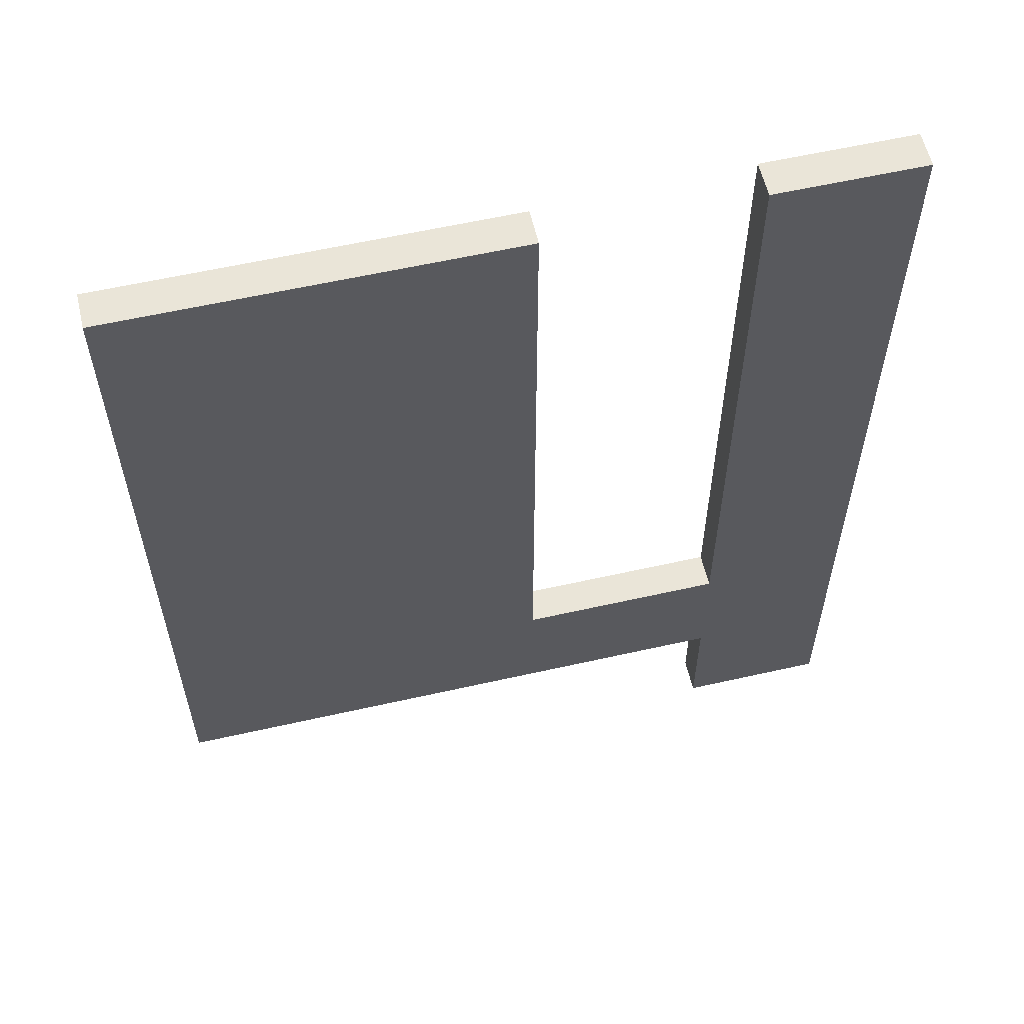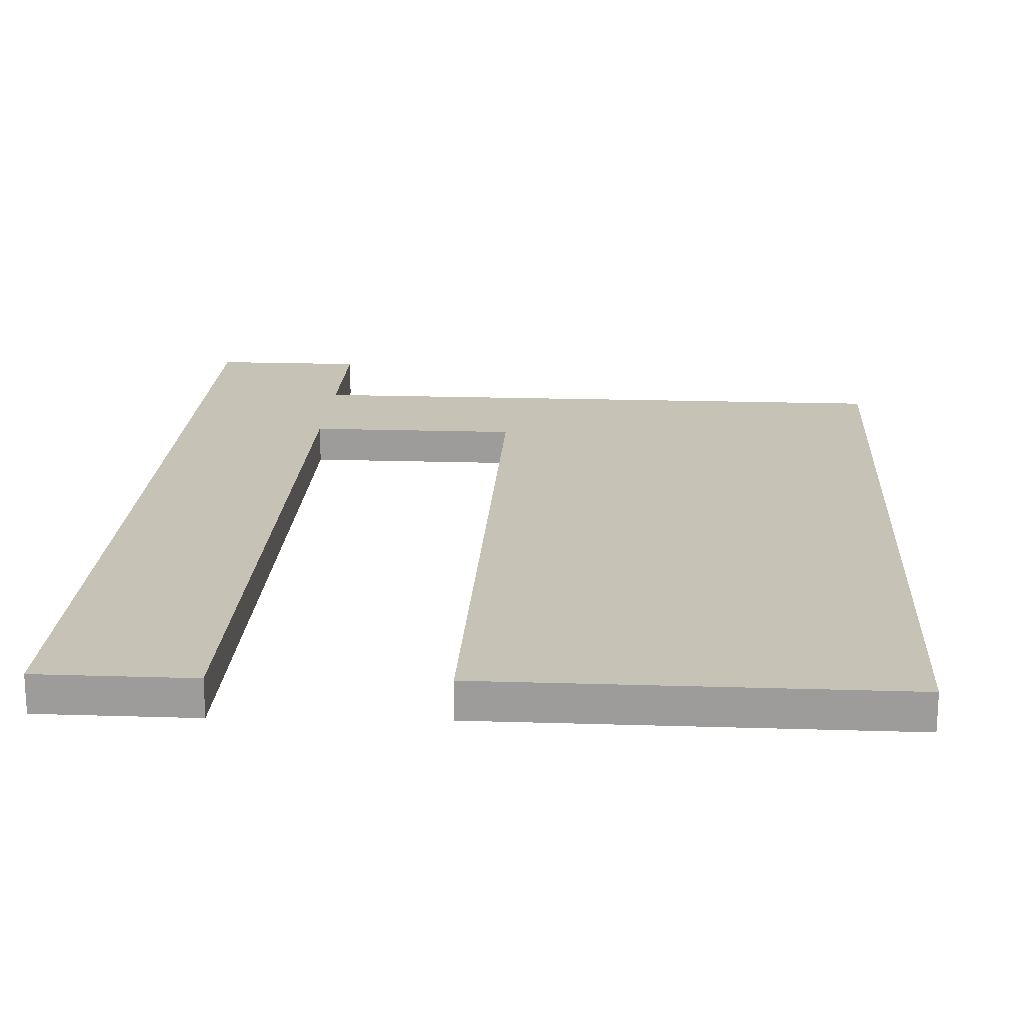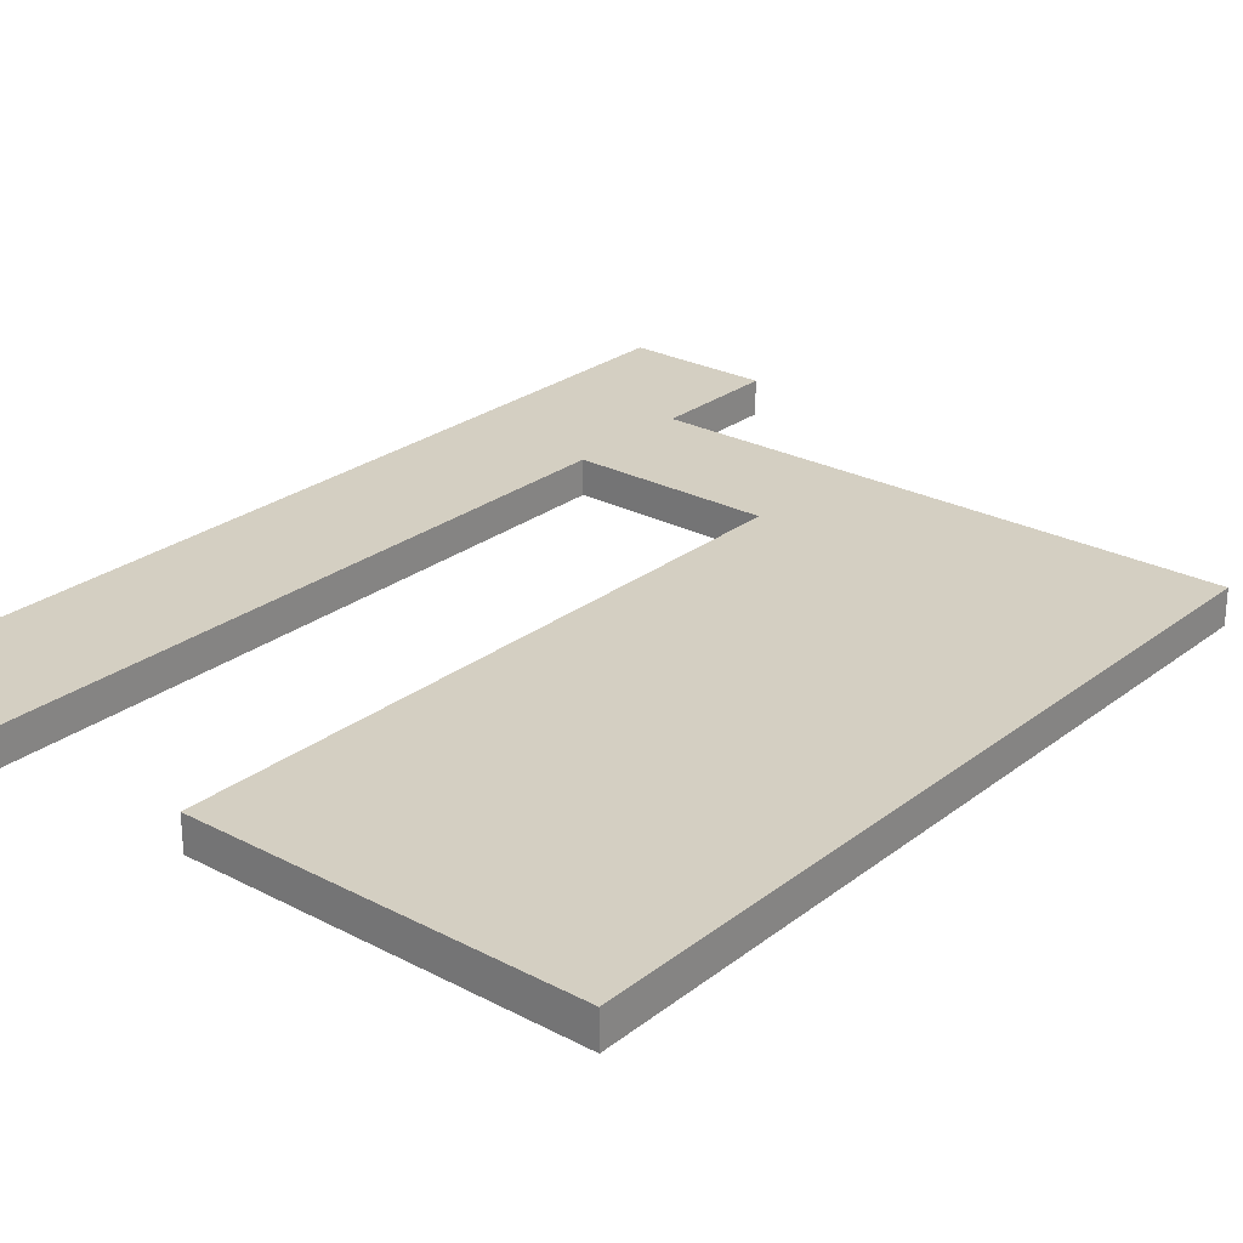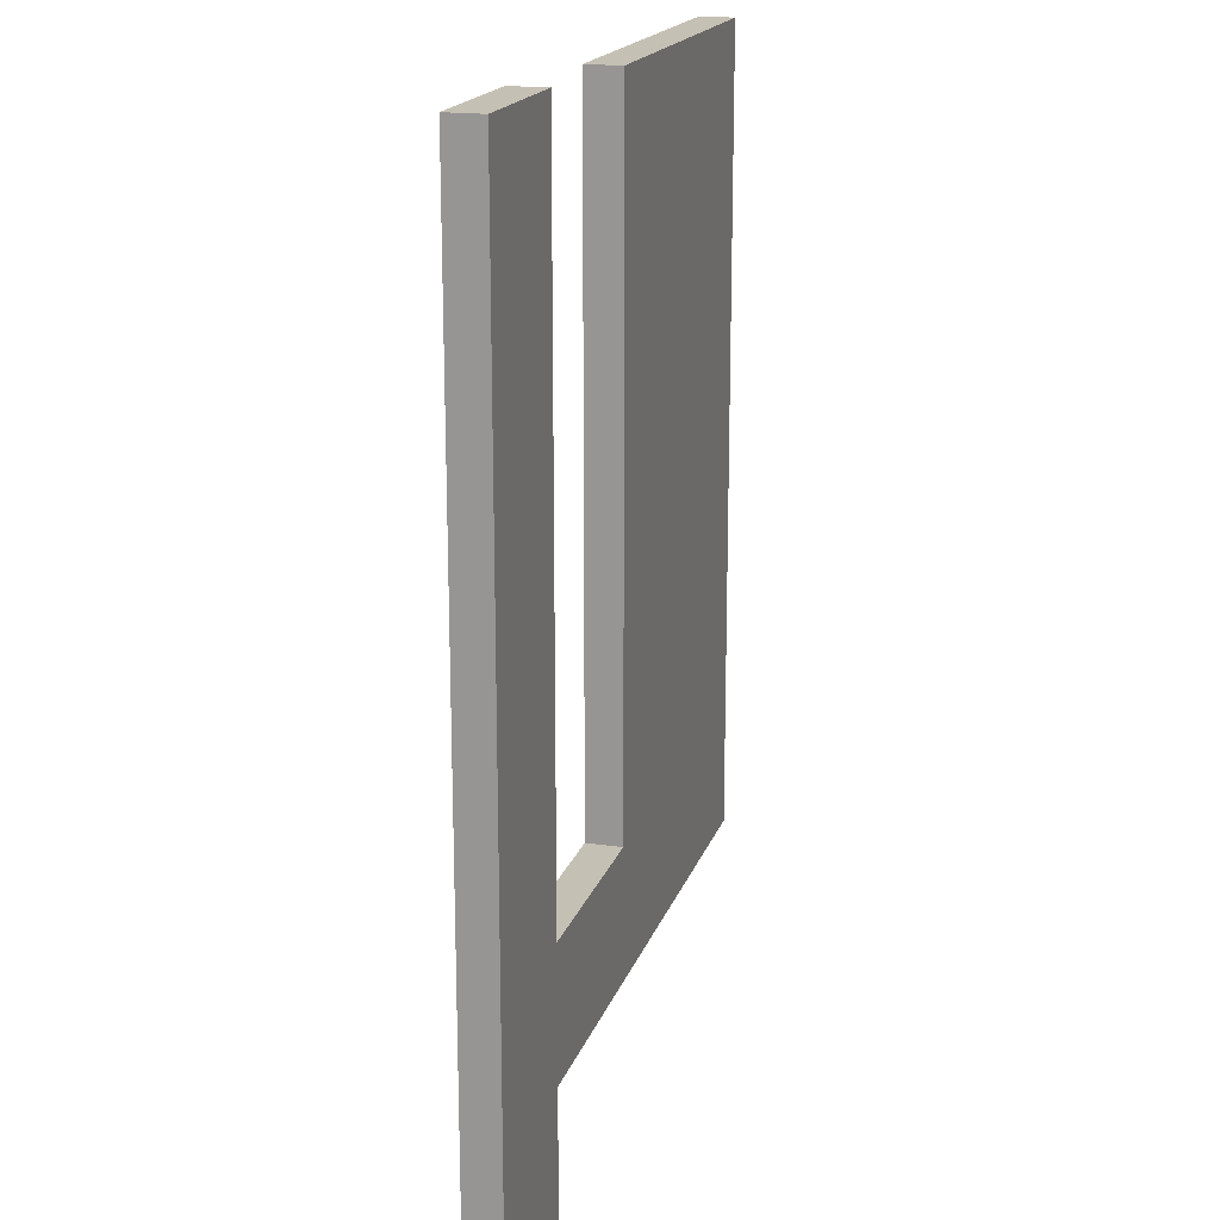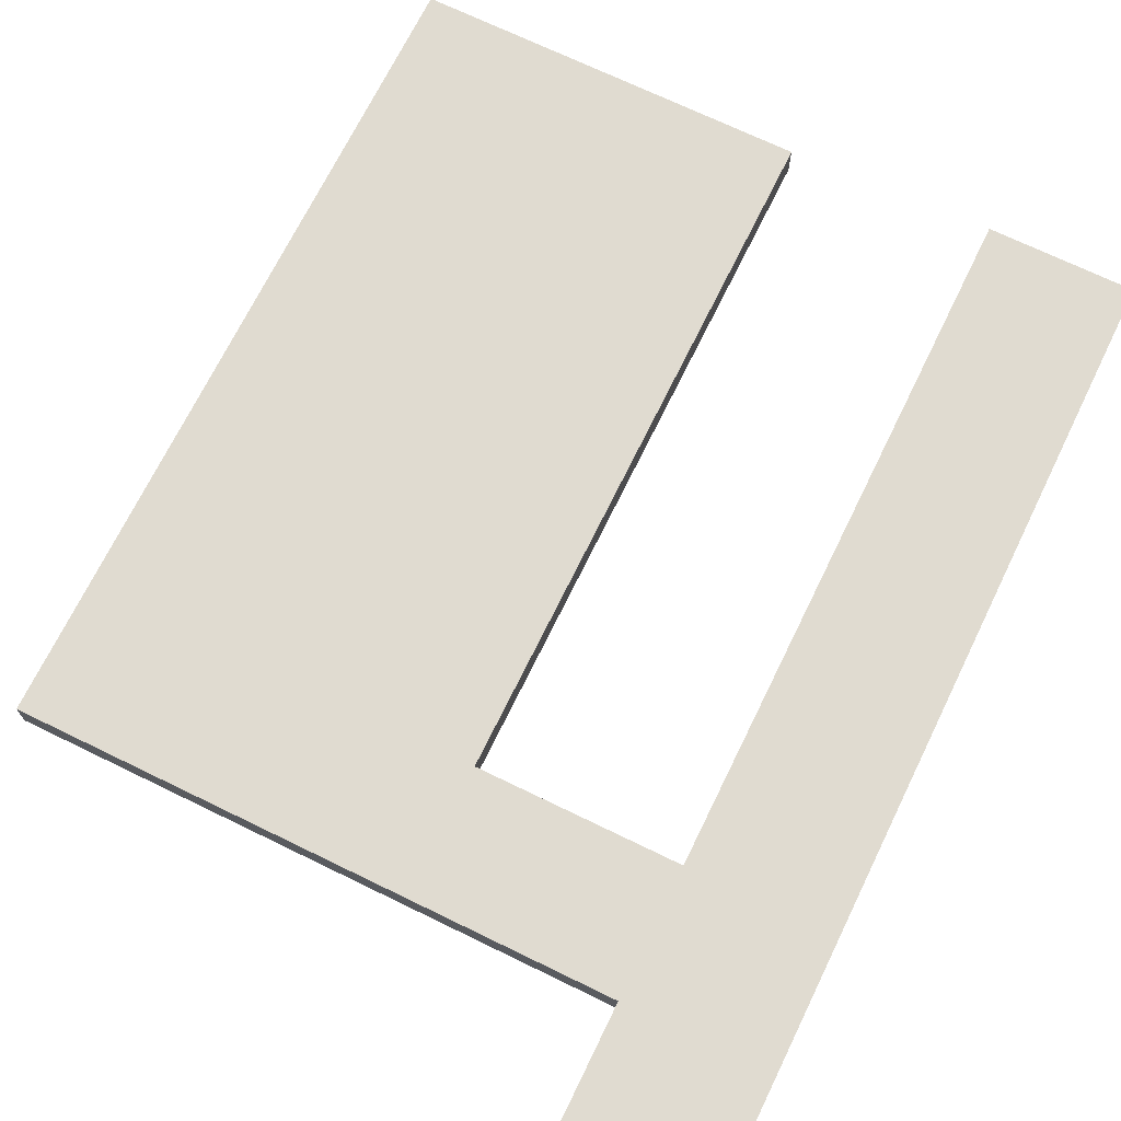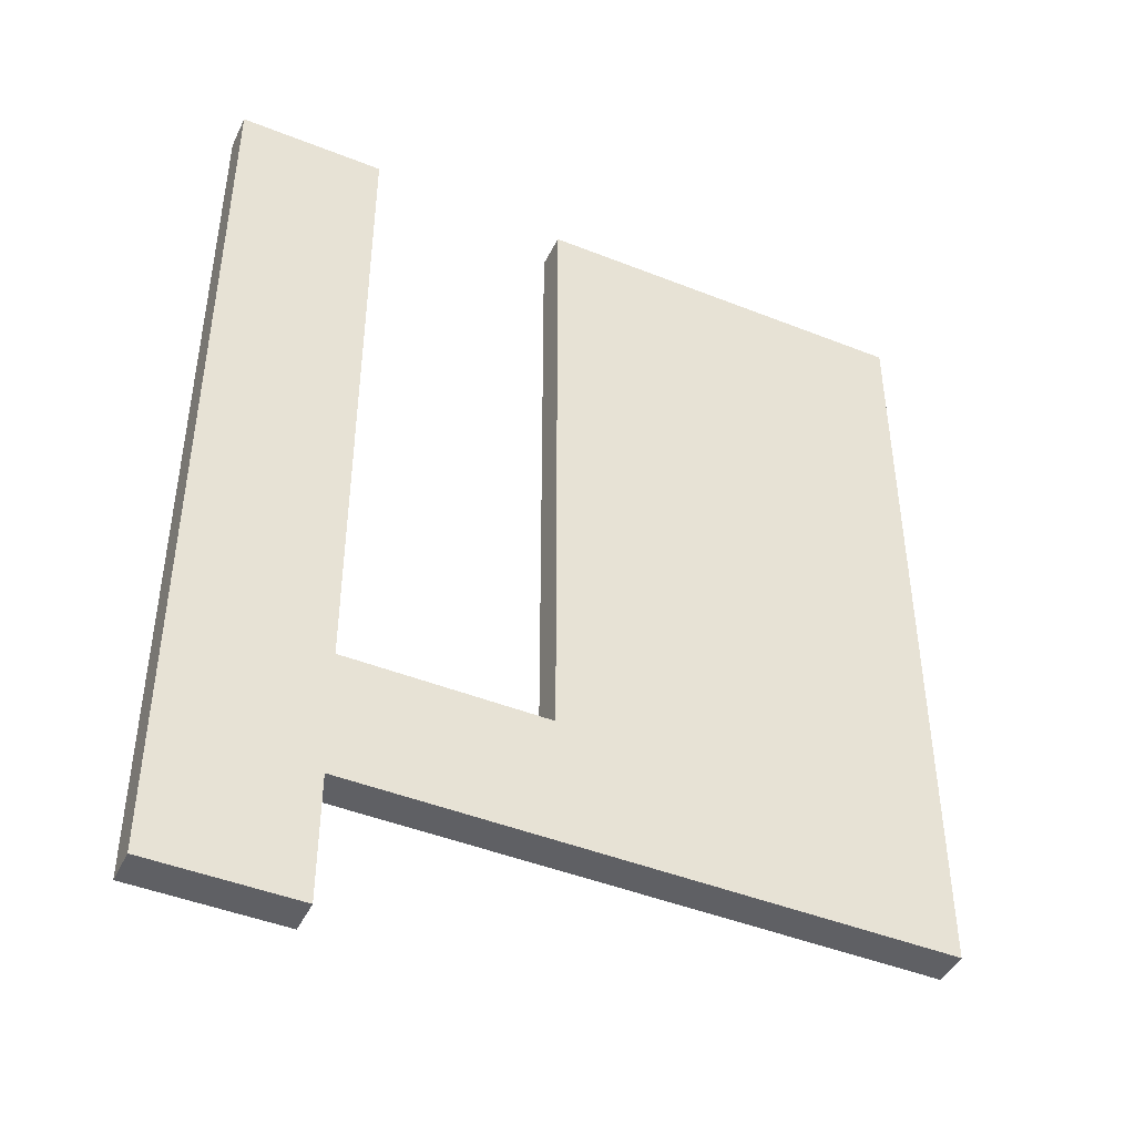
<metadata>
{"format":"obj","ext":"obj","renderer":"f3d","projection":"perspective","resolution":1024,"background":"white","views":[{"elev":59.2,"azim":166.9,"up":"+Z"},{"elev":19.2,"azim":3.4,"up":"+Y"},{"elev":25.8,"azim":39.7,"up":"+Y"},{"elev":18.2,"azim":-74.3,"up":"+Z"},{"elev":70.1,"azim":-154.0,"up":"+Y"},{"elev":-45.2,"azim":-24.7,"up":"+Z"}]}
</metadata>
<code>
o Cube
v 1 0.2395 -6.44
v 1 -0.2395 -6.44
v 1 0.2395 6.44
v 1 -0.2395 6.44
v -1 0.2395 -6.44
v -1 -0.2395 -6.44
v -1 0.2395 6.44
v -1 -0.2395 6.44
v -1 -0.2395 -2.879
v 1 0.2395 -2.879
v -1 0.2395 -2.879
v 1 -0.2395 -2.879
v -1 0.2395 -4.659
v 1 -0.2395 -4.659
v -1 -0.2395 -4.659
v 1 0.2395 -4.659
v 9.033 0.2395 -4.659
v 9.033 0.2395 -2.879
v 9.033 -0.2395 -2.879
v 9.033 -0.2395 -4.659
v 3.753 -0.2395 -4.659
v 3.753 -0.2395 -2.879
v 3.753 0.2395 -4.659
v 3.753 0.2395 -2.879
v 9.033 0.2395 6.34
v 9.033 -0.2395 6.34
v 3.753 0.2395 6.34
v 3.753 -0.2395 6.34
v -1 -0.2395 4.387
v 1 0.2395 4.387
v -1 0.2395 4.387
v 1 -0.2395 4.387
f 30 31 7 3
f 4 3 7 8
f 15 13 5 6
f 29 32 4 8
f 32 30 3 4
f 6 5 1 2
f 22 21 20 19
f 15 14 12 9
f 29 31 11 9
f 16 13 11 10
f 1 5 13 16
f 6 2 14 15
f 2 1 16 14
f 9 11 13 15
f 20 17 18 19
f 21 23 17 20
f 23 24 18 17
f 22 19 26 28
f 10 12 22 24
f 16 10 24 23
f 14 16 23 21
f 12 14 21 22
f 27 28 26 25
f 18 24 27 25
f 19 18 25 26
f 24 22 28 27
f 8 7 31 29
f 12 10 30 32
f 9 12 32 29
f 10 11 31 30

</code>
